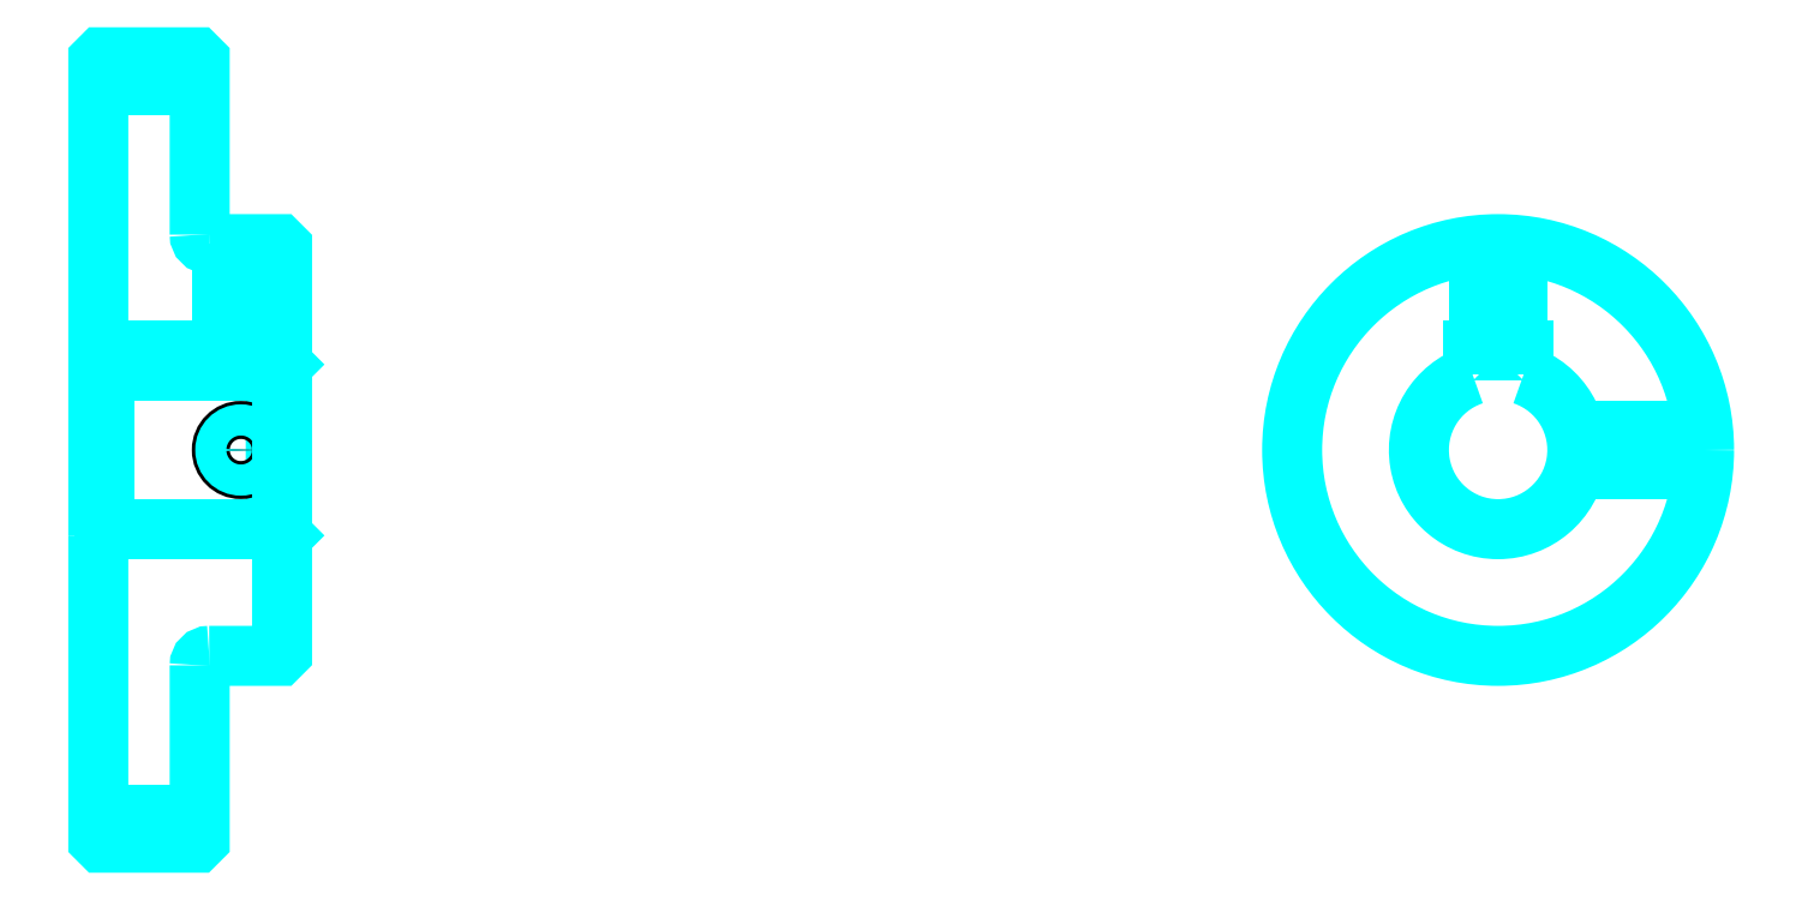
<metadata>
{"format":"dxf","ext":"dxf","renderer":"ezdxf+matplotlib","layout":"modelspace","background":"white","min_lineweight":24,"dpi":150}
</metadata>
<code>
0
SECTION
2
ENTITIES
0
LINE
8
0
10
165.5
20
224
30
0
11
181.5
21
224
31
0
0
LINE
8
0
10
165.5
20
109
30
0
11
181.5
21
109
31
0
0
LINE
8
0
10
193.5
20
154
30
0
11
194.5
21
153
31
0
0
LINE
8
0
10
193.5
20
179
30
0
11
194.5
21
180
31
0
0
LINE
8
0
10
166.5
20
179
30
0
11
166.5
21
154
31
0
0
POLYLINE
8
0
66
1
10
0
20
0
30
0
70
2
0
VERTEX
8
0
10
165.5
20
153
30
0
70
0
0
VERTEX
8
0
10
166.5
20
154
30
0
70
0
0
VERTEX
8
0
10
193.5
20
154
30
0
70
0
0
VERTEX
8
0
10
193.5
20
179
30
0
70
0
0
VERTEX
8
0
10
166.5
20
179
30
0
70
0
0
VERTEX
8
0
10
165.5
20
180
30
0
70
0
0
SEQEND
8
0
0
ARC
8
0
10
183
20
200.5
30
0
40
1.5
50
180
51
270
0
ARC
8
0
10
183
20
132.5
30
0
40
1.5
50
90
51
180
0
ARC
8
0
10
386.4
20
166.5
30
0
40
12.5
50
108.7
51
71.34
0
POLYLINE
8
0
66
1
10
0
20
0
30
0
70
2
0
VERTEX
8
0
10
390.4
20
178.4
30
0
70
0
0
VERTEX
8
0
10
390.4
20
182.3
30
0
70
0
0
VERTEX
8
0
10
382.4
20
182.3
30
0
70
0
0
VERTEX
8
0
10
382.4
20
178.4
30
0
70
0
0
SEQEND
8
0
0
LINE
8
0
10
165.5
20
182.3
30
0
11
194.5
21
182.3
31
0
0
POLYLINE
8
0
66
1
10
0
20
0
30
0
70
2
0
VERTEX
8
0
10
191
20
199
30
0
70
0
0
VERTEX
8
0
10
191
20
182.3
30
0
70
0
0
SEQEND
8
0
0
POLYLINE
8
0
66
1
10
0
20
0
30
0
70
2
0
VERTEX
8
0
10
185
20
199
30
0
70
0
0
VERTEX
8
0
10
185
20
182.3
30
0
70
0
0
SEQEND
8
0
0
POLYLINE
8
0
66
1
10
0
20
0
30
0
70
2
0
VERTEX
8
0
10
190.5
20
199
30
0
70
0
0
VERTEX
8
0
10
190.5
20
182.3
30
0
70
0
0
SEQEND
8
0
0
POLYLINE
8
0
66
1
10
0
20
0
30
0
70
2
0
VERTEX
8
0
10
185.6
20
199
30
0
70
0
0
VERTEX
8
0
10
185.6
20
182.3
30
0
70
0
0
SEQEND
8
0
0
POLYLINE
8
0
66
1
10
0
20
0
30
0
70
2
0
VERTEX
8
0
10
383.4
20
182.3
30
0
70
0
0
VERTEX
8
0
10
383.4
20
198.9
30
0
70
0
0
SEQEND
8
0
0
POLYLINE
8
0
66
1
10
0
20
0
30
0
70
2
0
VERTEX
8
0
10
389.4
20
182.3
30
0
70
0
0
VERTEX
8
0
10
389.4
20
198.9
30
0
70
0
0
SEQEND
8
0
0
POLYLINE
8
0
66
1
10
0
20
0
30
0
70
2
0
VERTEX
8
0
10
384
20
182.3
30
0
70
0
0
VERTEX
8
0
10
384
20
199
30
0
70
0
0
SEQEND
8
0
0
POLYLINE
8
0
66
1
10
0
20
0
30
0
70
2
0
VERTEX
8
0
10
388.9
20
182.3
30
0
70
0
0
VERTEX
8
0
10
388.9
20
199
30
0
70
0
0
SEQEND
8
0
0
CIRCLE
8
0
10
188
20
166.5
30
0
40
3
0
CIRCLE
8
0
10
188
20
166.5
30
0
40
2.46
0
POLYLINE
8
0
66
1
10
0
20
0
30
0
70
2
0
VERTEX
8
0
10
398.5
20
169.5
30
0
70
0
0
VERTEX
8
0
10
418.8
20
169.5
30
0
70
0
0
SEQEND
8
0
0
POLYLINE
8
0
66
1
10
0
20
0
30
0
70
2
0
VERTEX
8
0
10
398.5
20
163.5
30
0
70
0
0
VERTEX
8
0
10
418.8
20
163.5
30
0
70
0
0
SEQEND
8
0
0
POLYLINE
8
0
66
1
10
0
20
0
30
0
70
2
0
VERTEX
8
0
10
398.7
20
169
30
0
70
0
0
VERTEX
8
0
10
418.8
20
169
30
0
70
0
0
SEQEND
8
0
0
POLYLINE
8
0
66
1
10
0
20
0
30
0
70
2
0
VERTEX
8
0
10
398.7
20
164.1
30
0
70
0
0
VERTEX
8
0
10
418.8
20
164.1
30
0
70
0
0
SEQEND
8
0
0
POLYLINE
8
0
66
1
10
0
20
0
30
0
70
2
0
VERTEX
8
0
10
165.5
20
153
30
0
70
0
0
VERTEX
8
0
10
165.5
20
105
30
0
70
0
0
VERTEX
8
0
10
166
20
104.5
30
0
70
0
0
VERTEX
8
0
10
181
20
104.5
30
0
70
0
0
VERTEX
8
0
10
181.5
20
105
30
0
70
0
0
VERTEX
8
0
10
181.5
20
132.5
30
0
70
0
0
SEQEND
8
0
0
POLYLINE
8
0
66
1
10
0
20
0
30
0
70
2
0
VERTEX
8
0
10
183
20
134
30
0
70
0
0
VERTEX
8
0
10
194
20
134
30
0
70
0
0
VERTEX
8
0
10
194.5
20
134.5
30
0
70
0
0
VERTEX
8
0
10
194.5
20
198.5
30
0
70
0
0
VERTEX
8
0
10
194
20
199
30
0
70
0
0
VERTEX
8
0
10
183
20
199
30
0
70
0
0
SEQEND
8
0
0
POLYLINE
8
0
66
1
10
0
20
0
30
0
70
2
0
VERTEX
8
0
10
181.5
20
200.5
30
0
70
0
0
VERTEX
8
0
10
181.5
20
228
30
0
70
0
0
VERTEX
8
0
10
181
20
228.5
30
0
70
0
0
VERTEX
8
0
10
166
20
228.5
30
0
70
0
0
VERTEX
8
0
10
165.5
20
228
30
0
70
0
0
VERTEX
8
0
10
165.5
20
153
30
0
70
0
0
SEQEND
8
0
0
CIRCLE
8
0
10
386.4
20
166.5
30
0
40
32.5
0
ENDSEC
0
EOF

</code>
